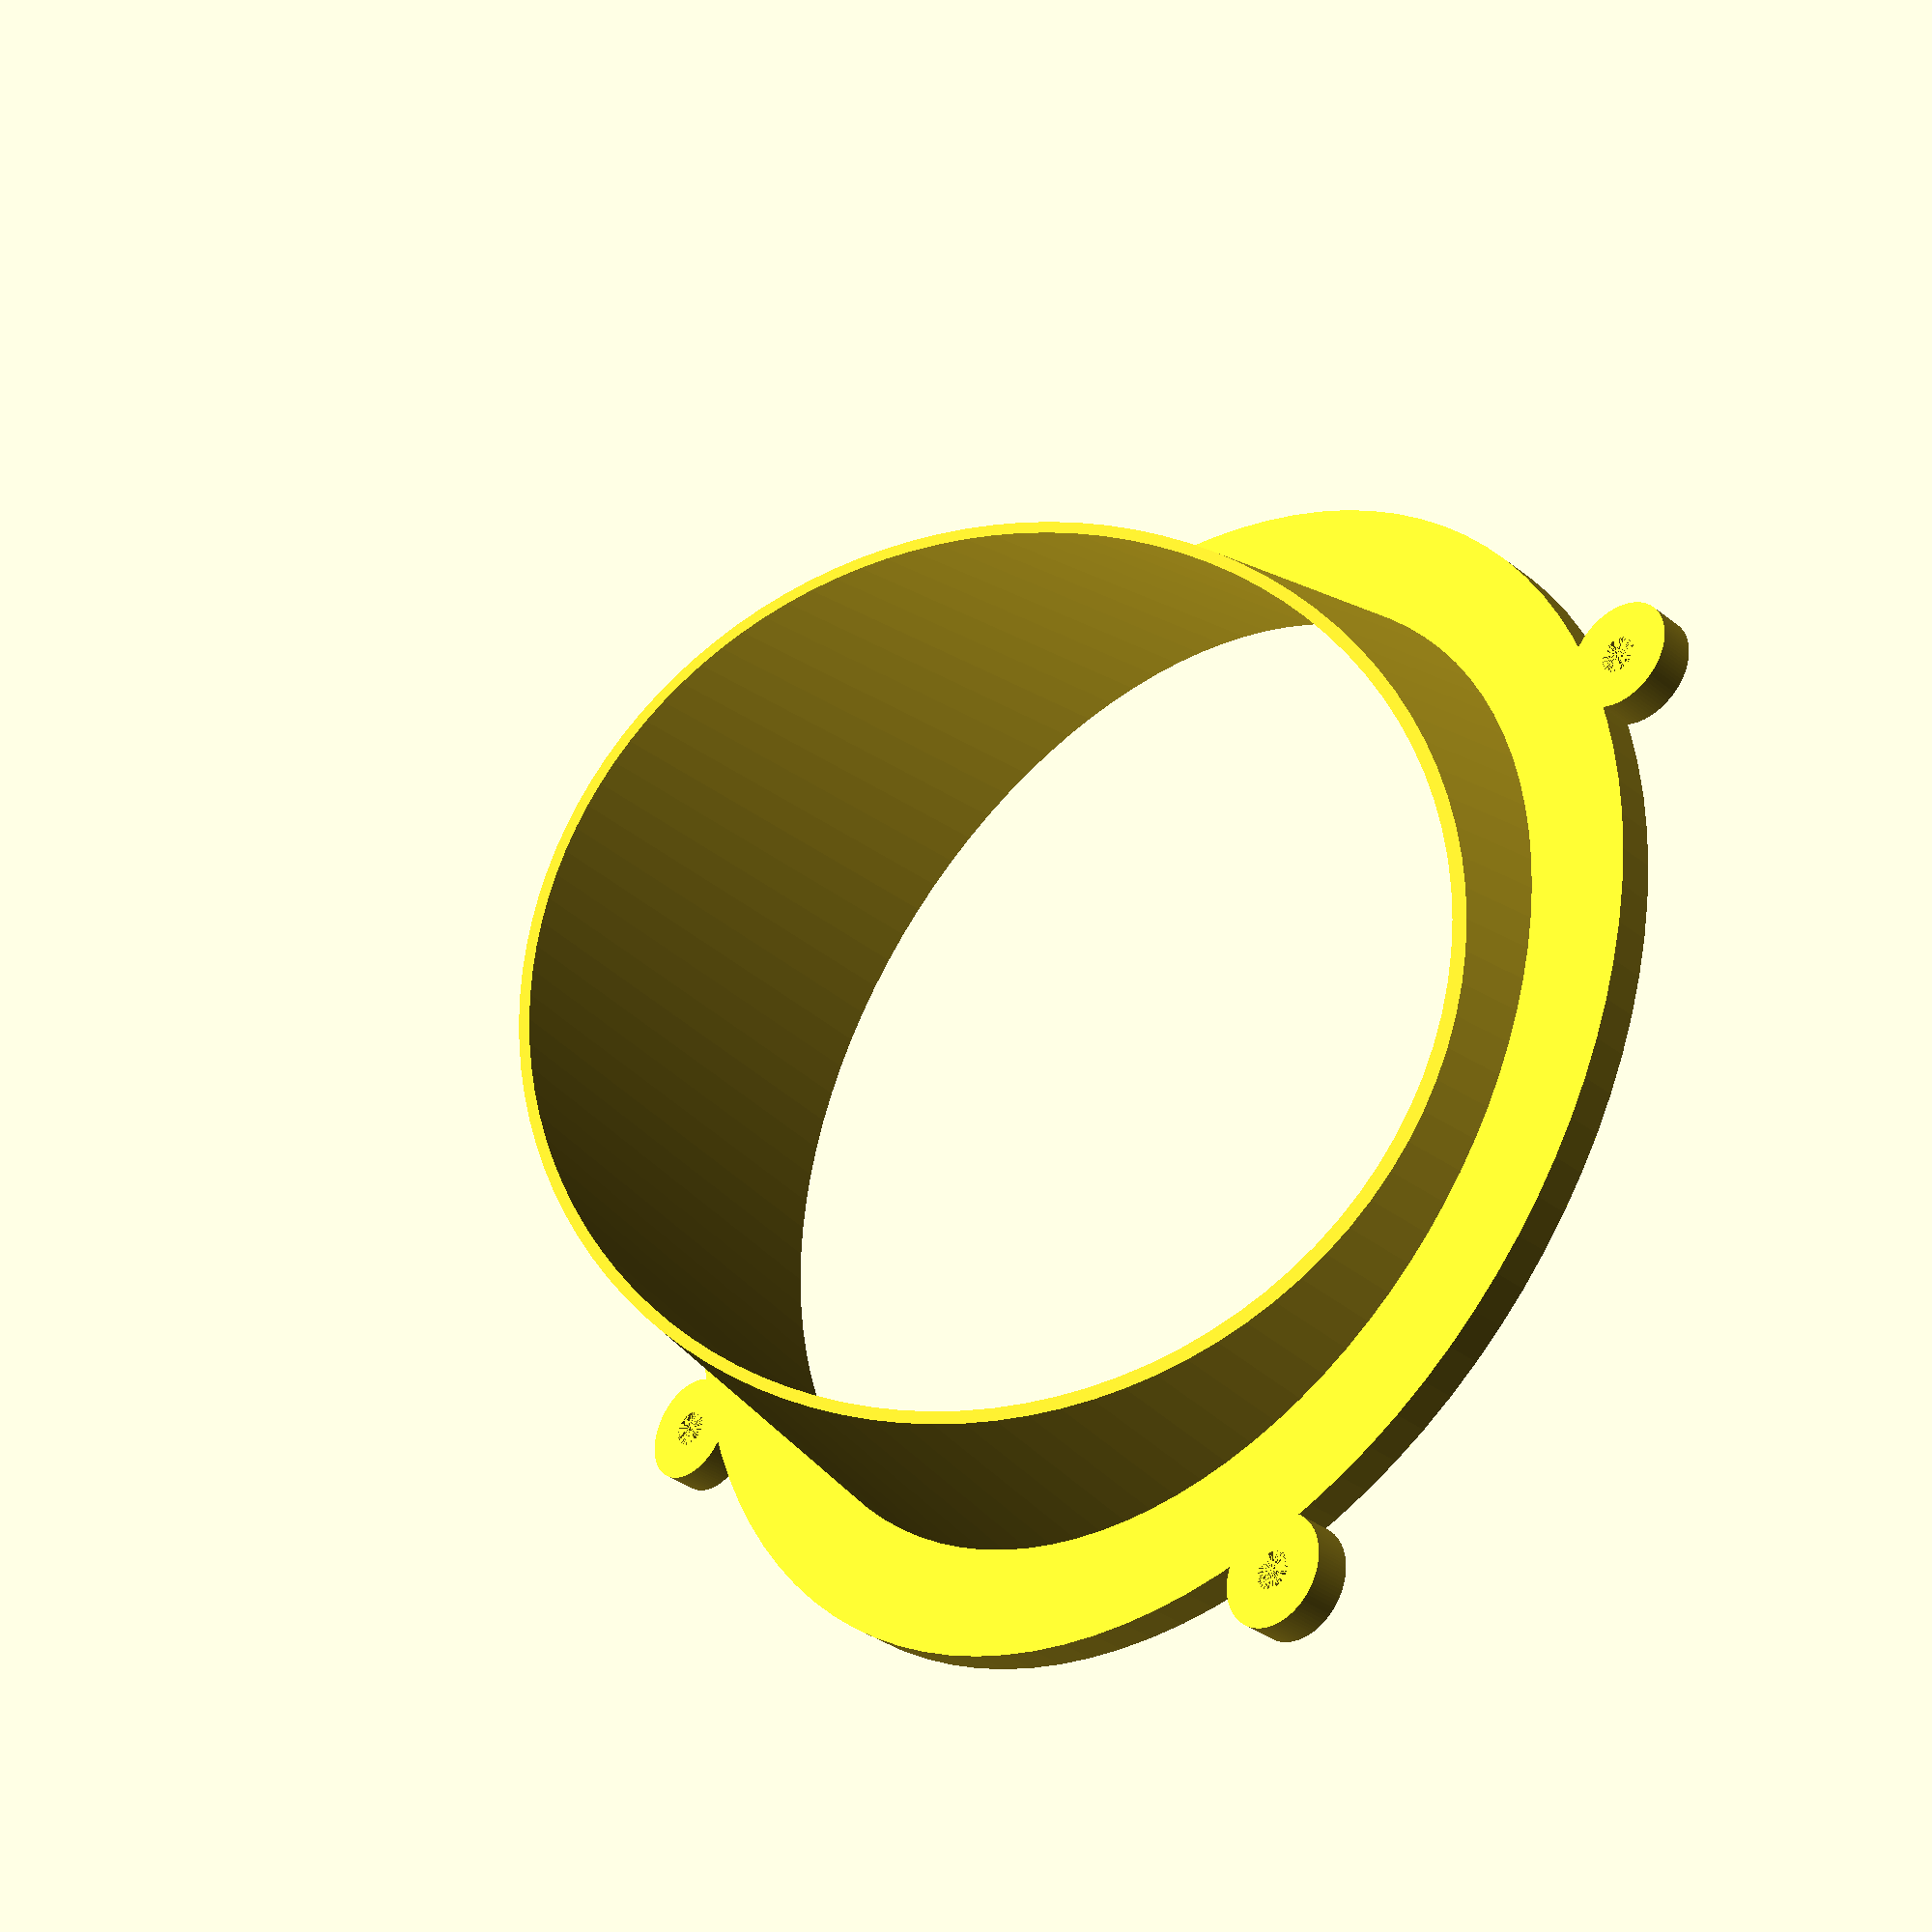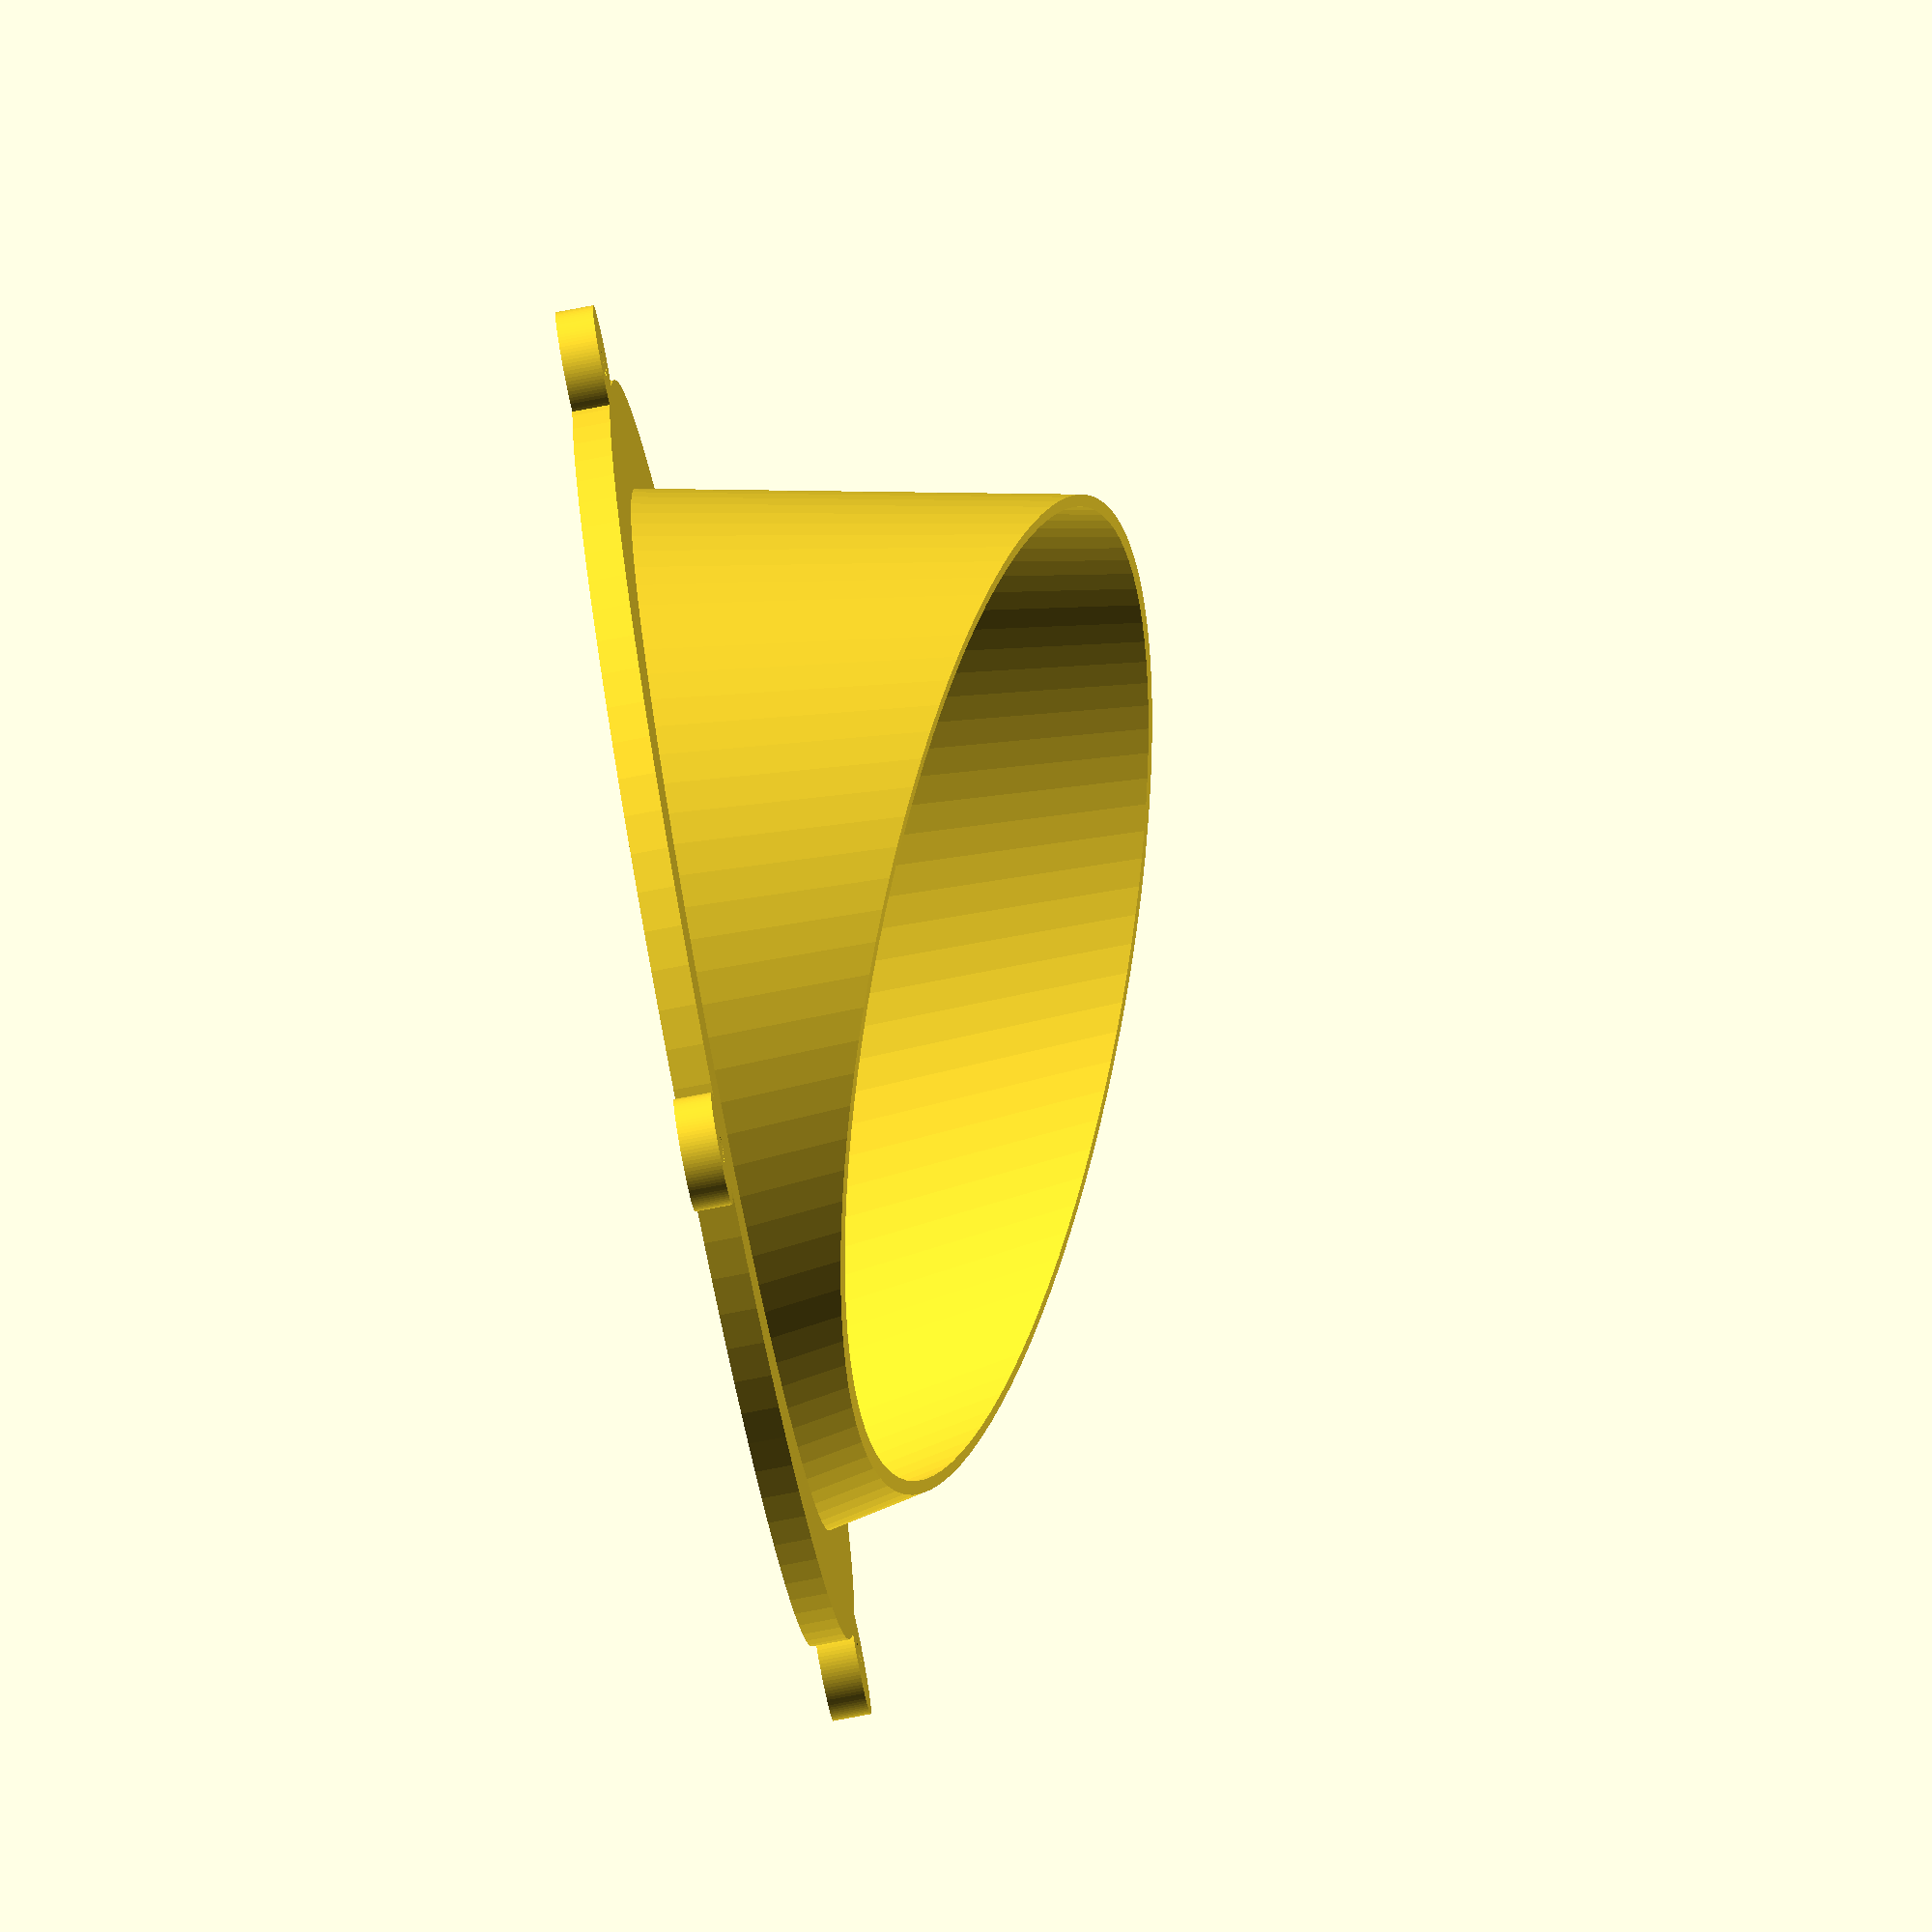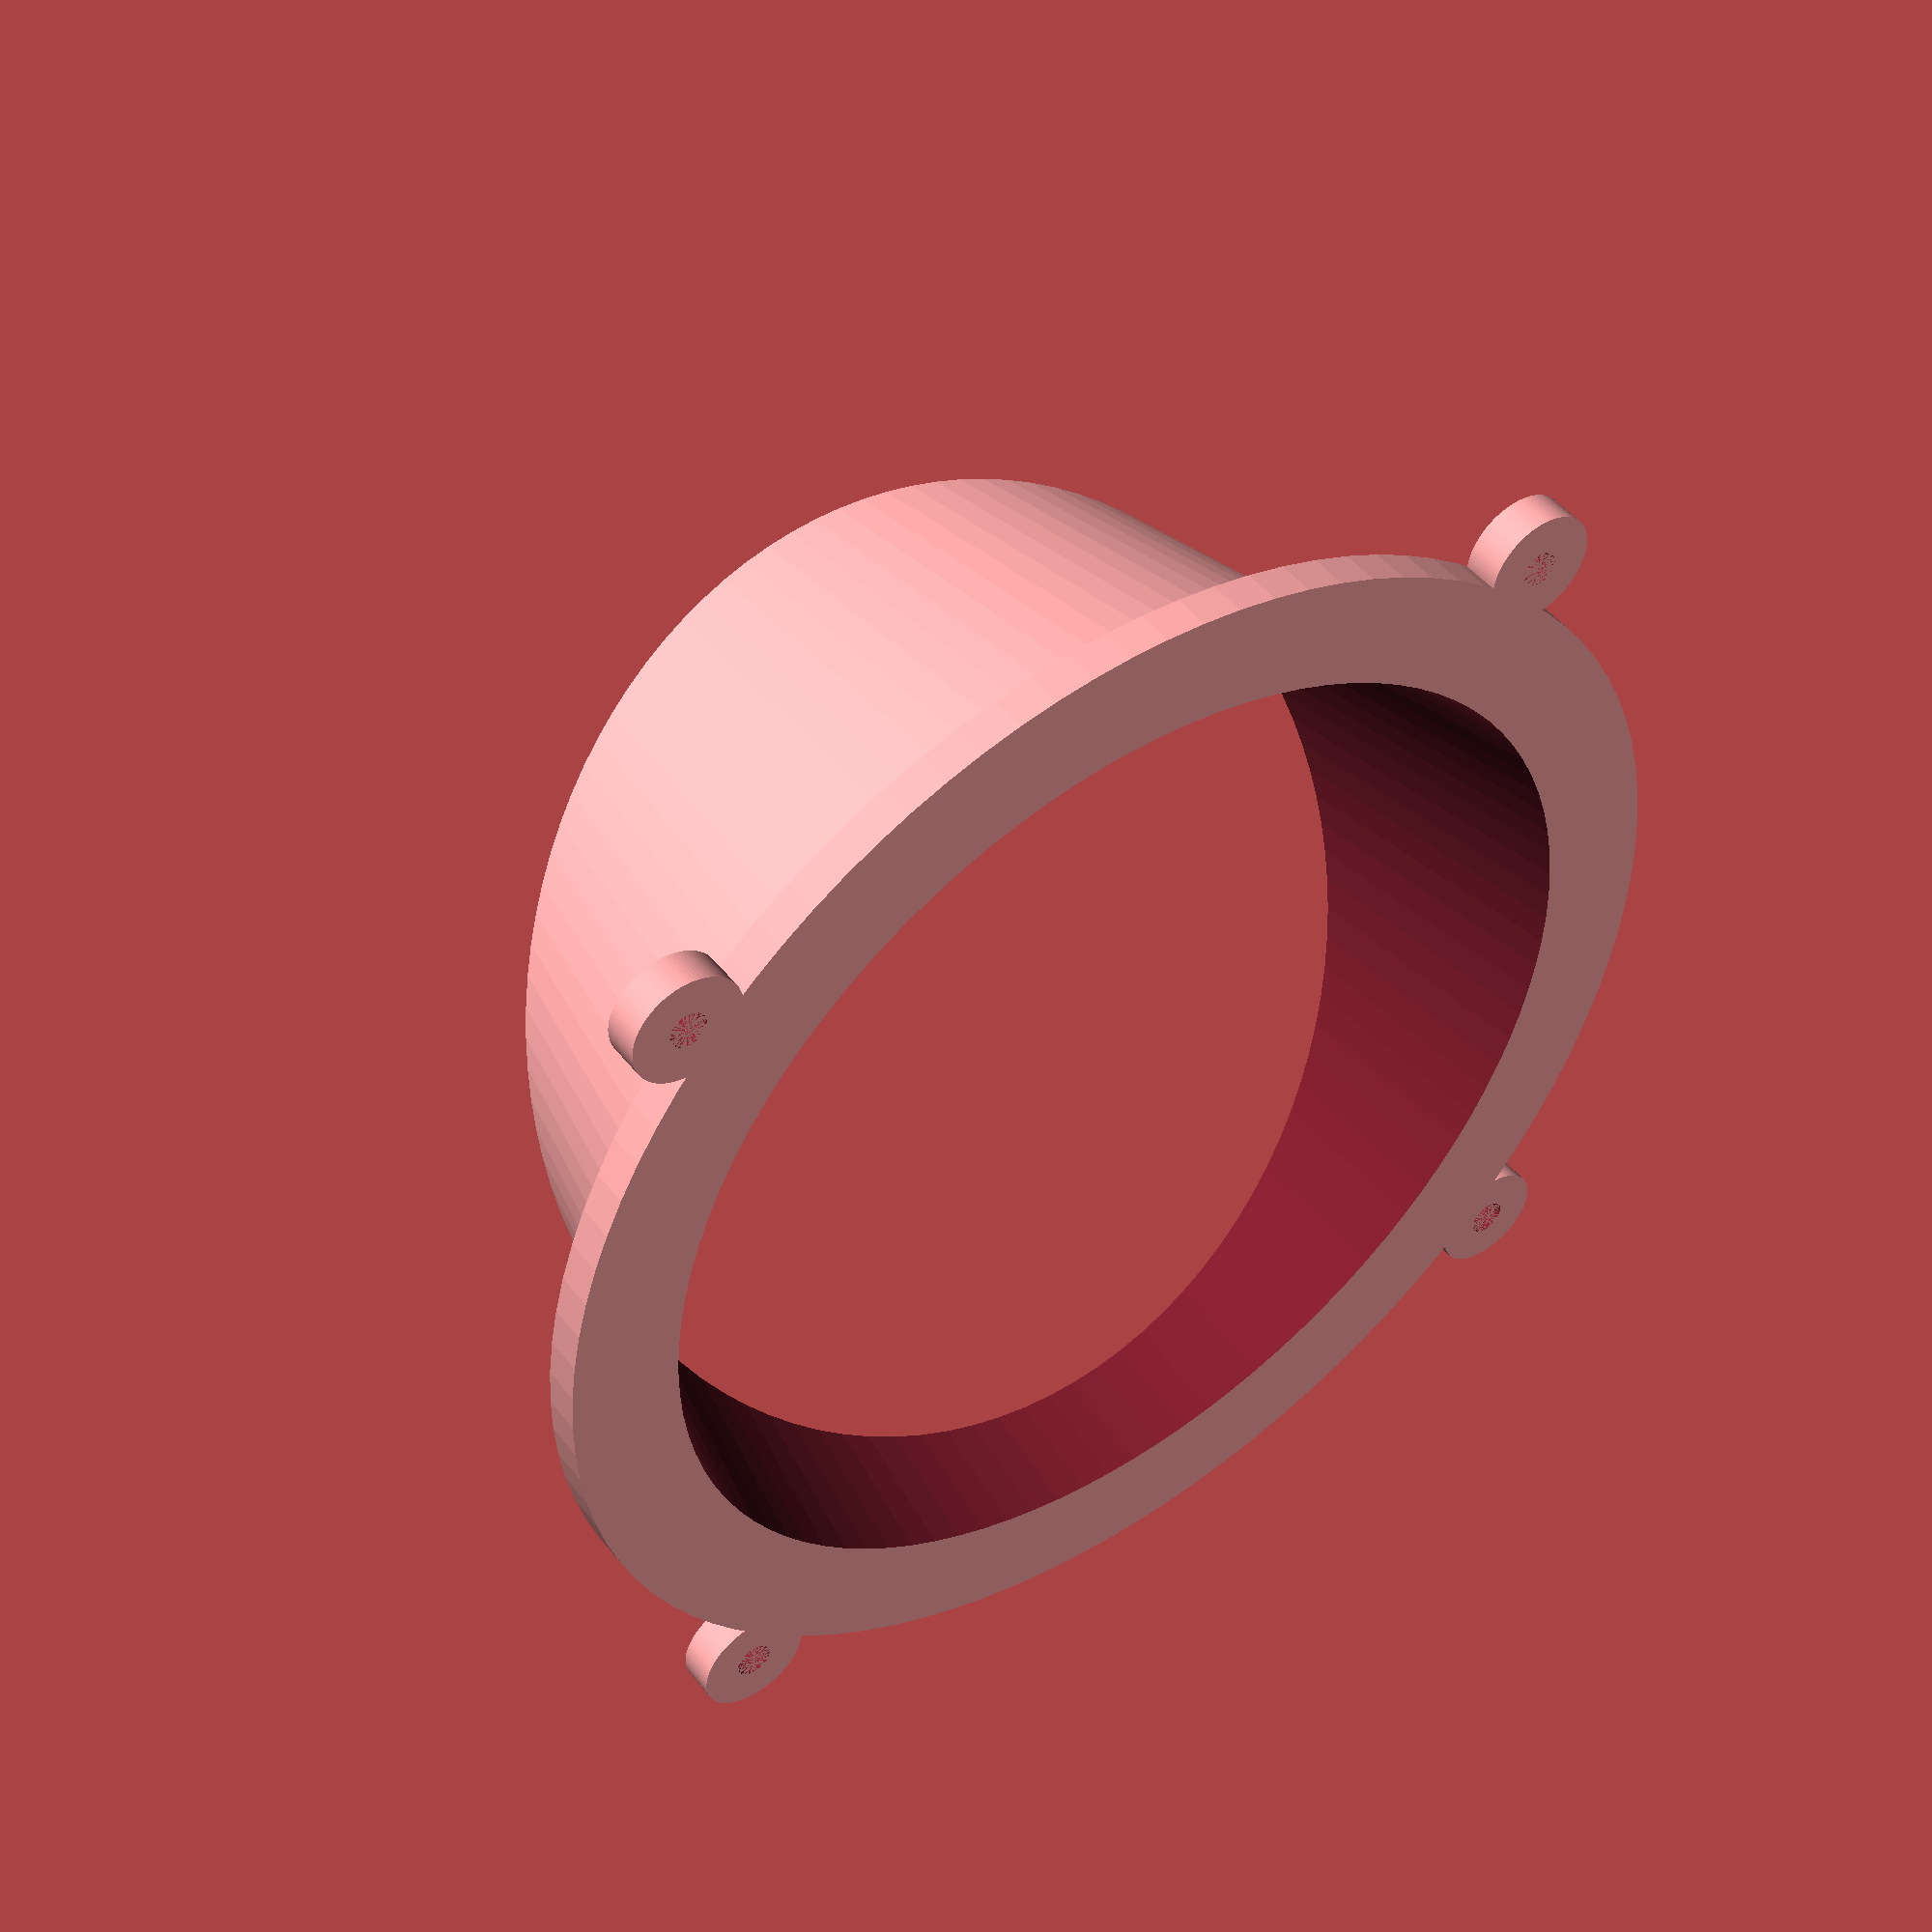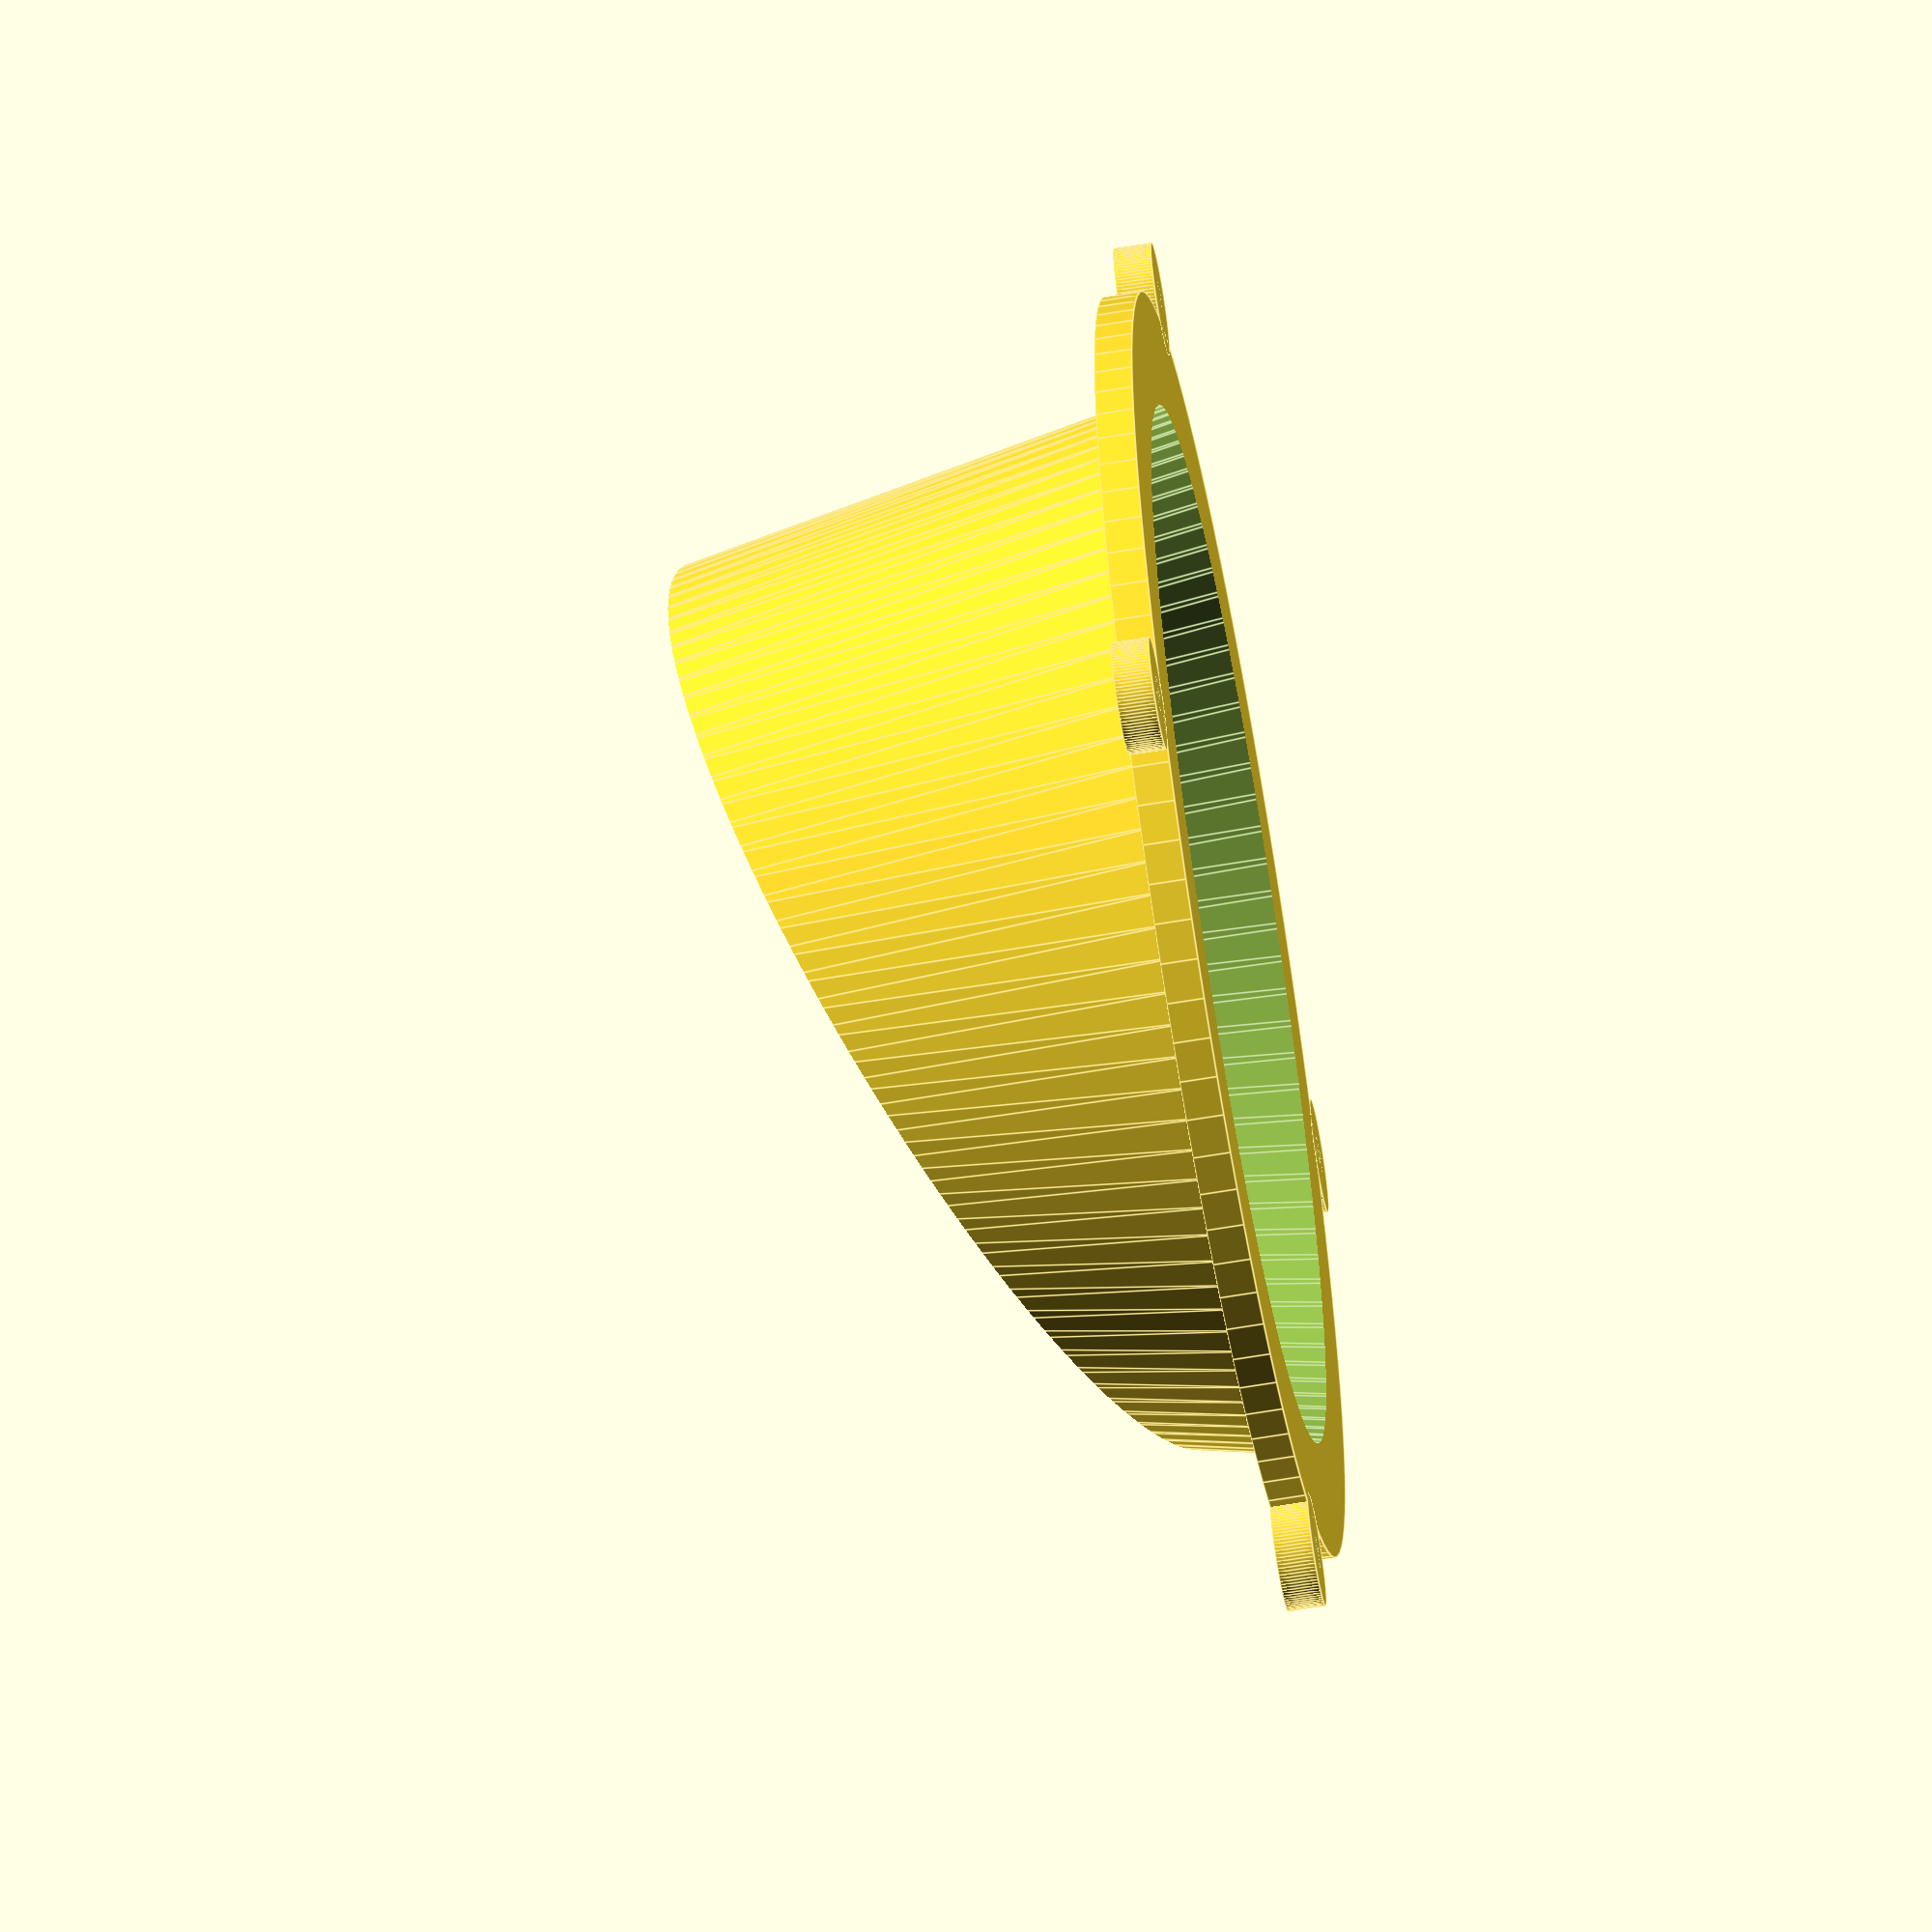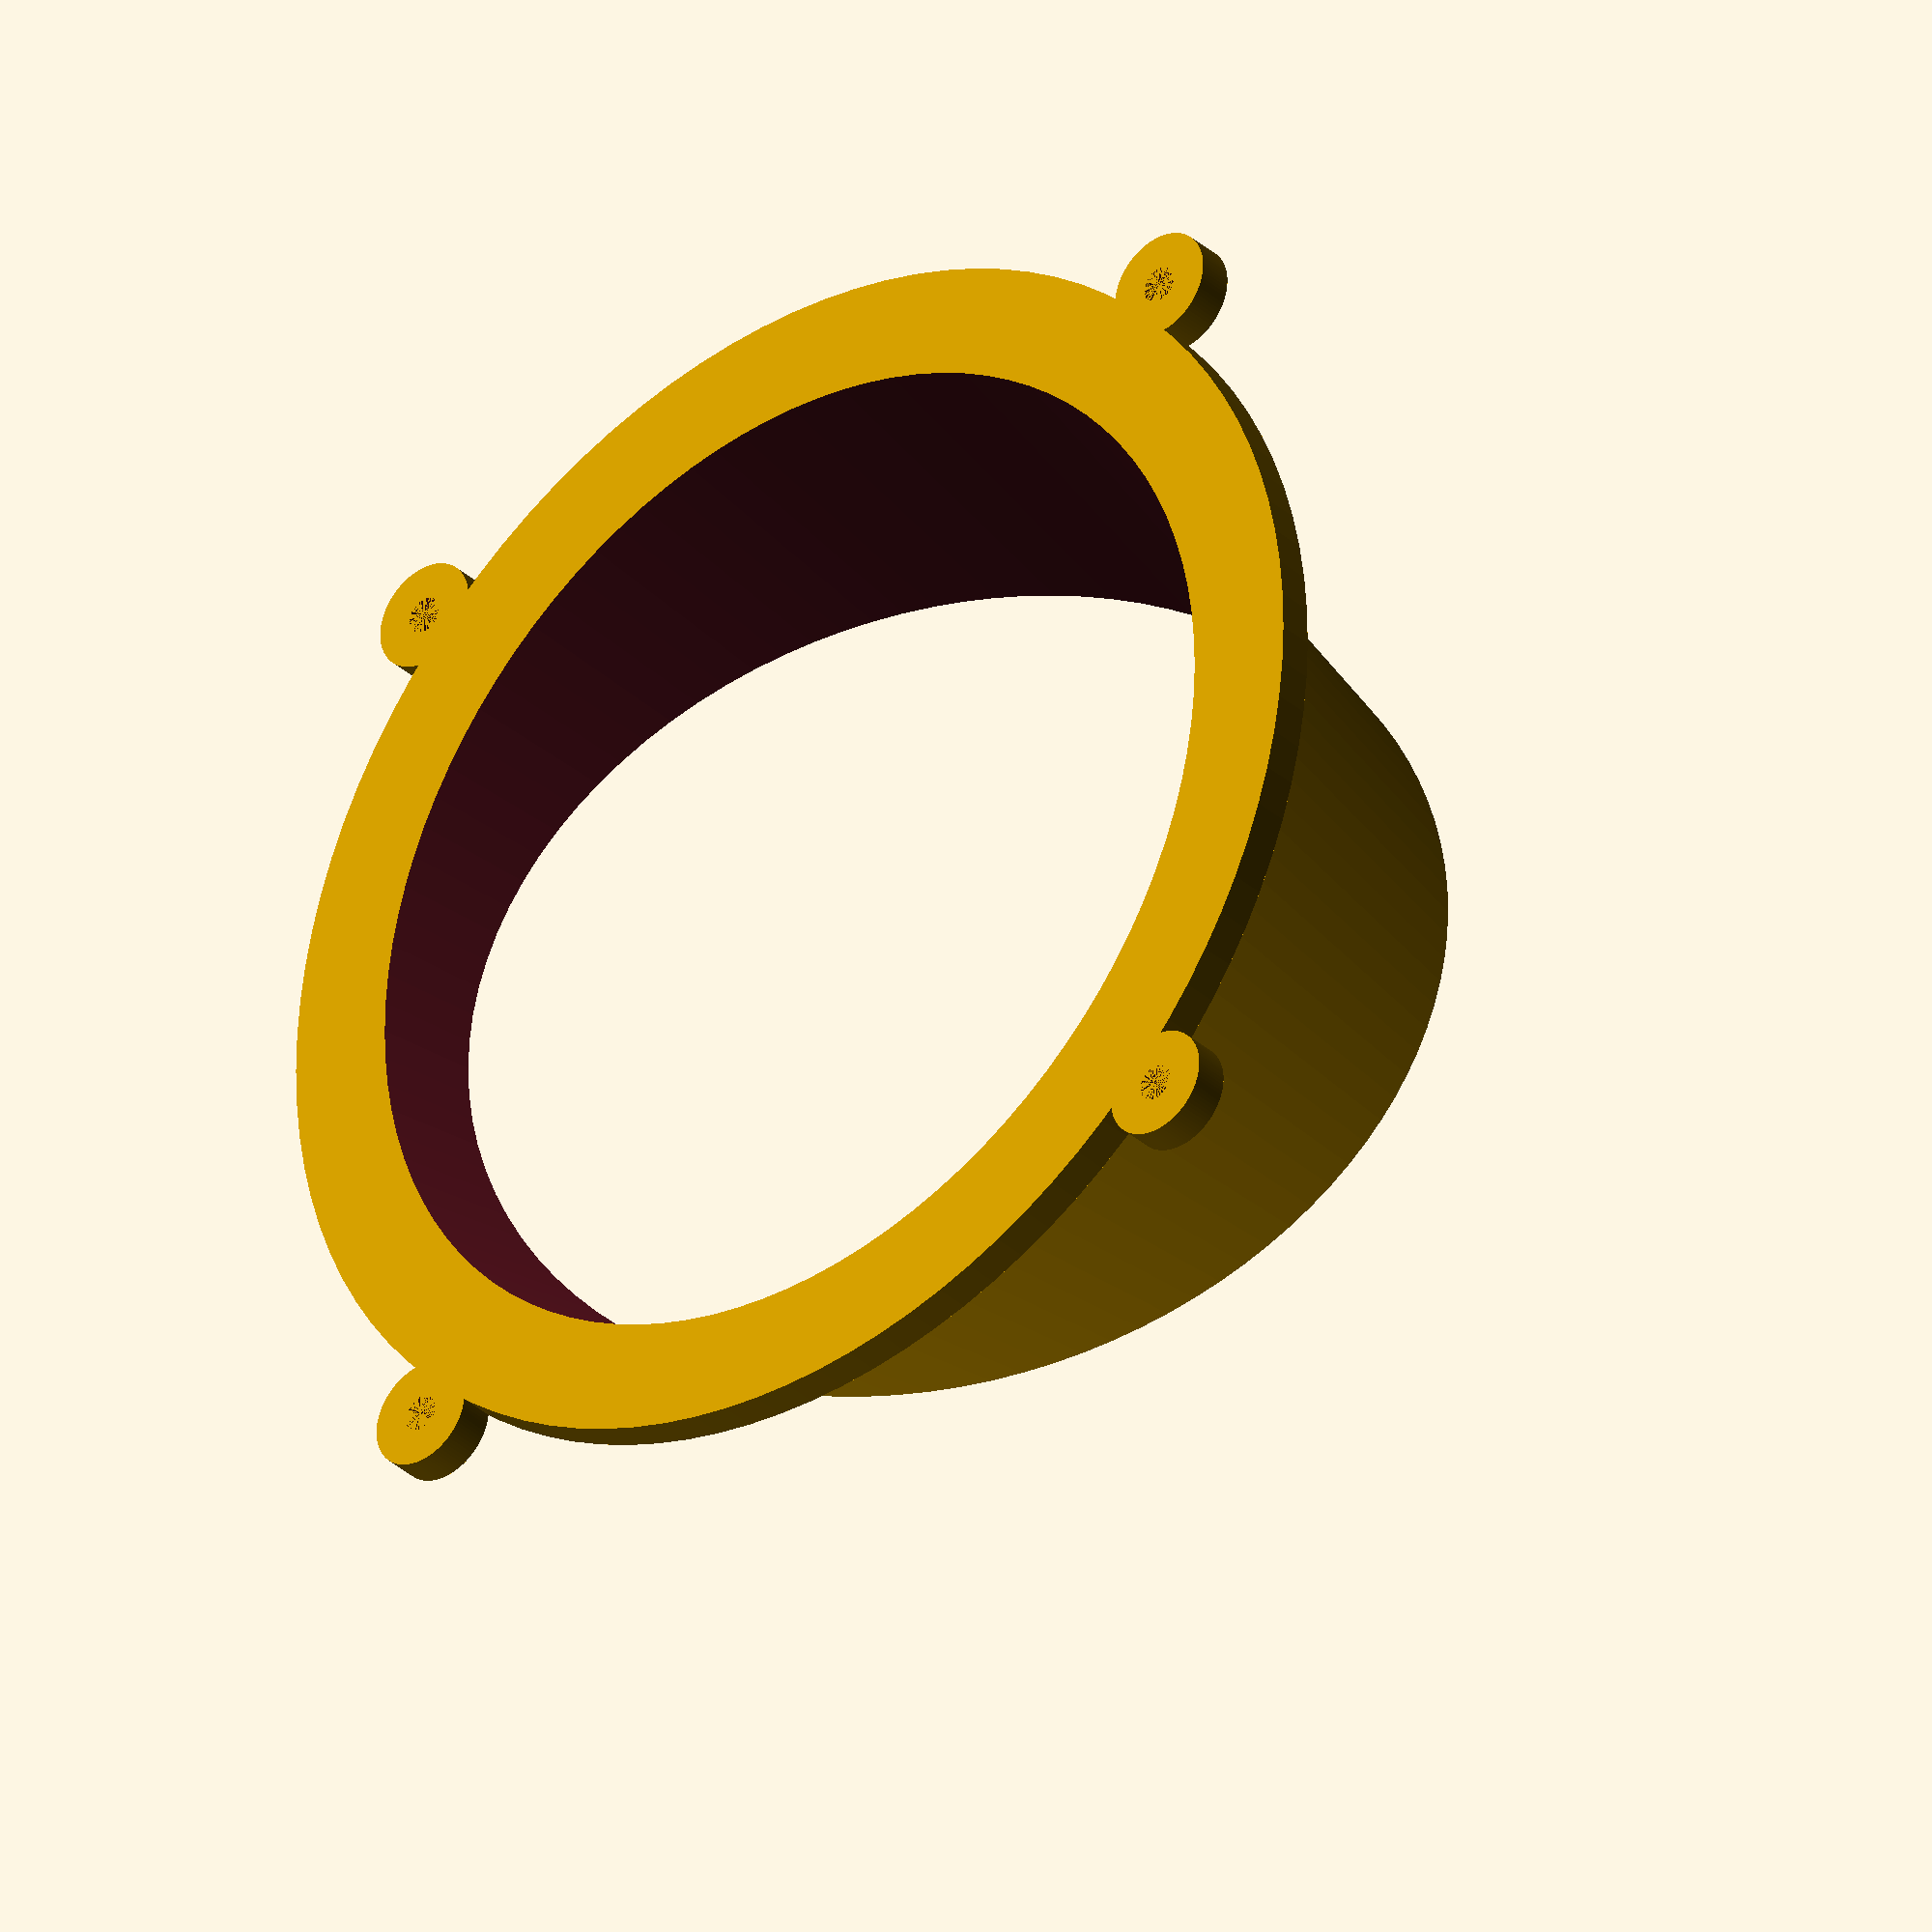
<openscad>
$fn=100;

diam = 140;
width = 125;
height = 125;
thickness = 5;

xOffset = width / 2;
yOffset = height / 2;
zOffset = - diam * 0.25;

difference() {
    union() {
        cylinder(h = diam * 0.5, d1 = diam, d2 = diam * 0.8, center = true);  
        translate([0, 0, zOffset]) cylinder(h = thickness, d = diam * 1.2, , center = true);
        translate([xOffset, yOffset, zOffset]) cylinder(h = thickness, d = 15, center = true);
        translate([-xOffset, yOffset, zOffset]) cylinder(h = thickness, d = 15, center = true);
        translate([xOffset, -yOffset, zOffset]) cylinder(h = thickness, d = 15, center = true);
        translate([-xOffset, -yOffset, zOffset]) cylinder(h = thickness, d = 15, center = true); 
    }  
    translate([0, 0, -1]) cylinder(h = diam, d1 = diam * 1.08, d2 = diam * 0.68, center = true);
    translate([diam * 0.25, 0, diam * 0.74]) rotate([0, 23, 0]) cube([diam * 1.5, diam * 1.5, diam * 1.5], center = true);
    translate([xOffset, yOffset, zOffset]) cylinder(h = thickness, d = 5, center = true);
    translate([-xOffset, yOffset, zOffset]) cylinder(h = thickness, d = 5, center = true);
    translate([xOffset, -yOffset, zOffset]) cylinder(h = thickness, d = 5, center = true);
    translate([-xOffset, -yOffset, zOffset]) cylinder(h = thickness, d = 5, center = true);
}
</openscad>
<views>
elev=215.8 azim=210.8 roll=135.5 proj=p view=wireframe
elev=73.7 azim=49.5 roll=281.0 proj=o view=wireframe
elev=313.4 azim=91.9 roll=144.3 proj=p view=wireframe
elev=244.8 azim=359.2 roll=80.4 proj=o view=edges
elev=213.4 azim=179.7 roll=320.4 proj=o view=solid
</views>
